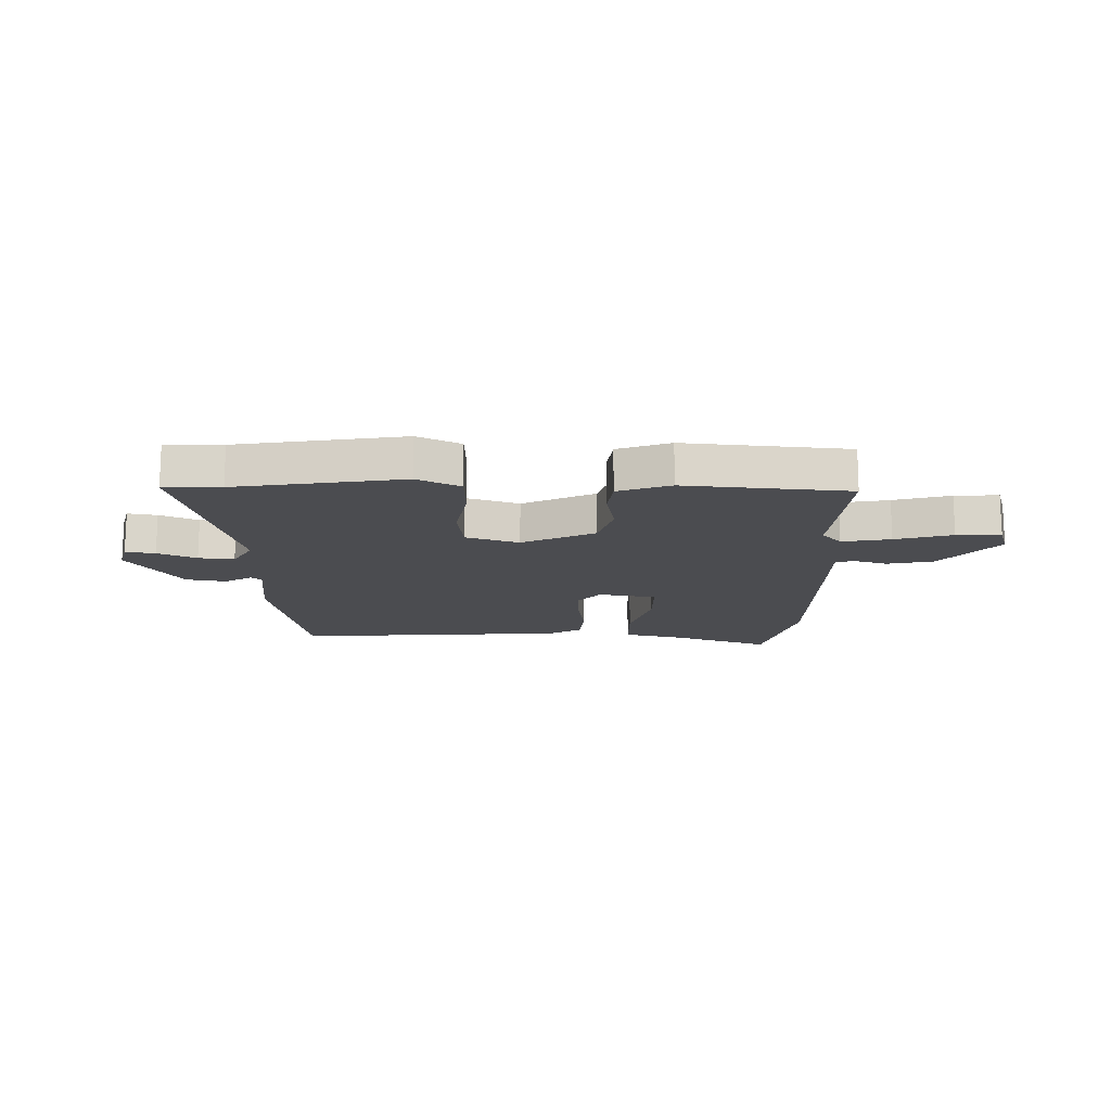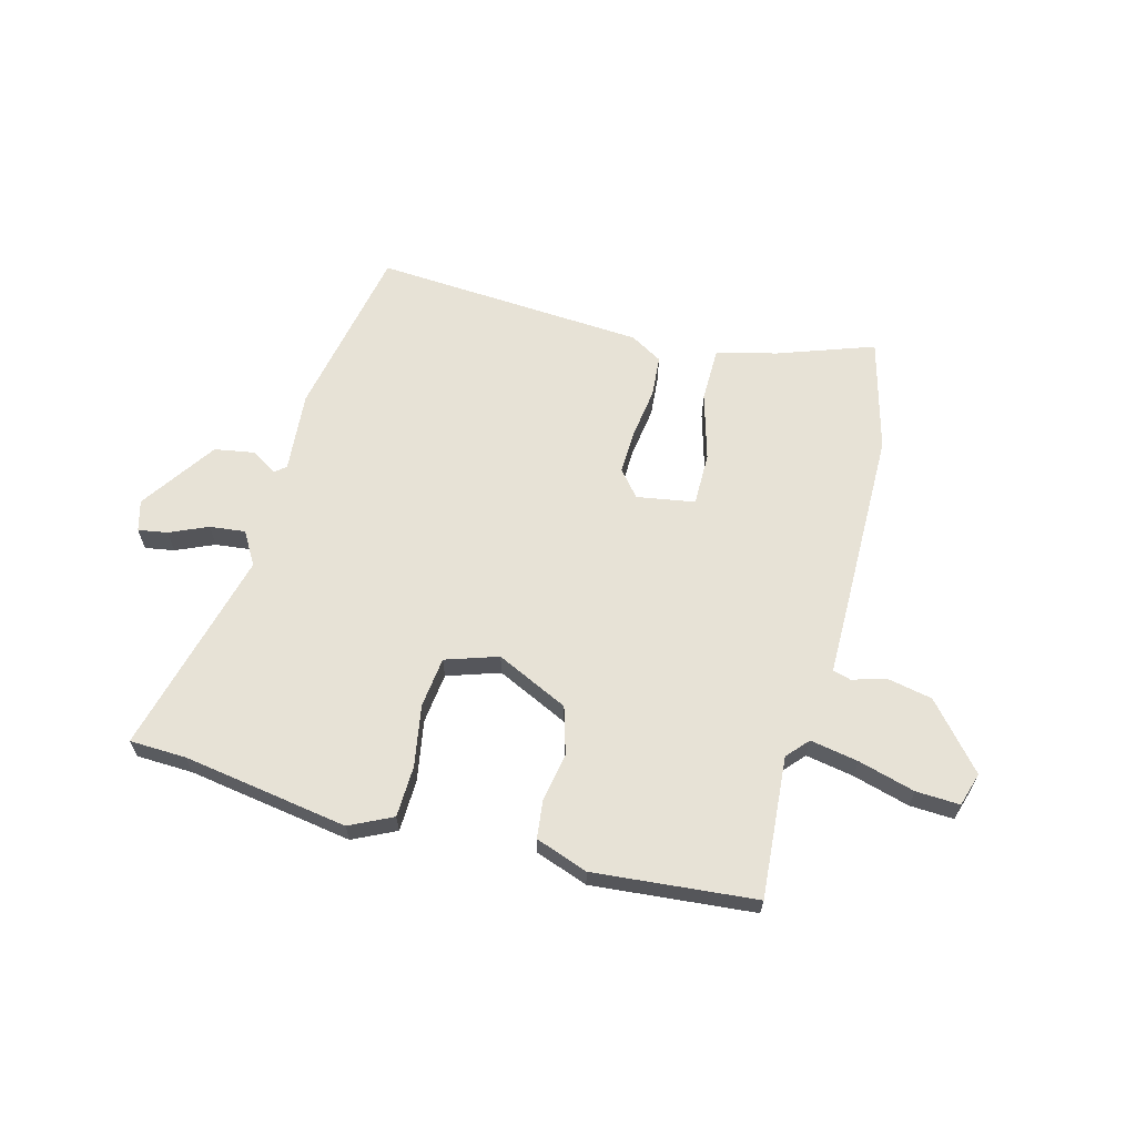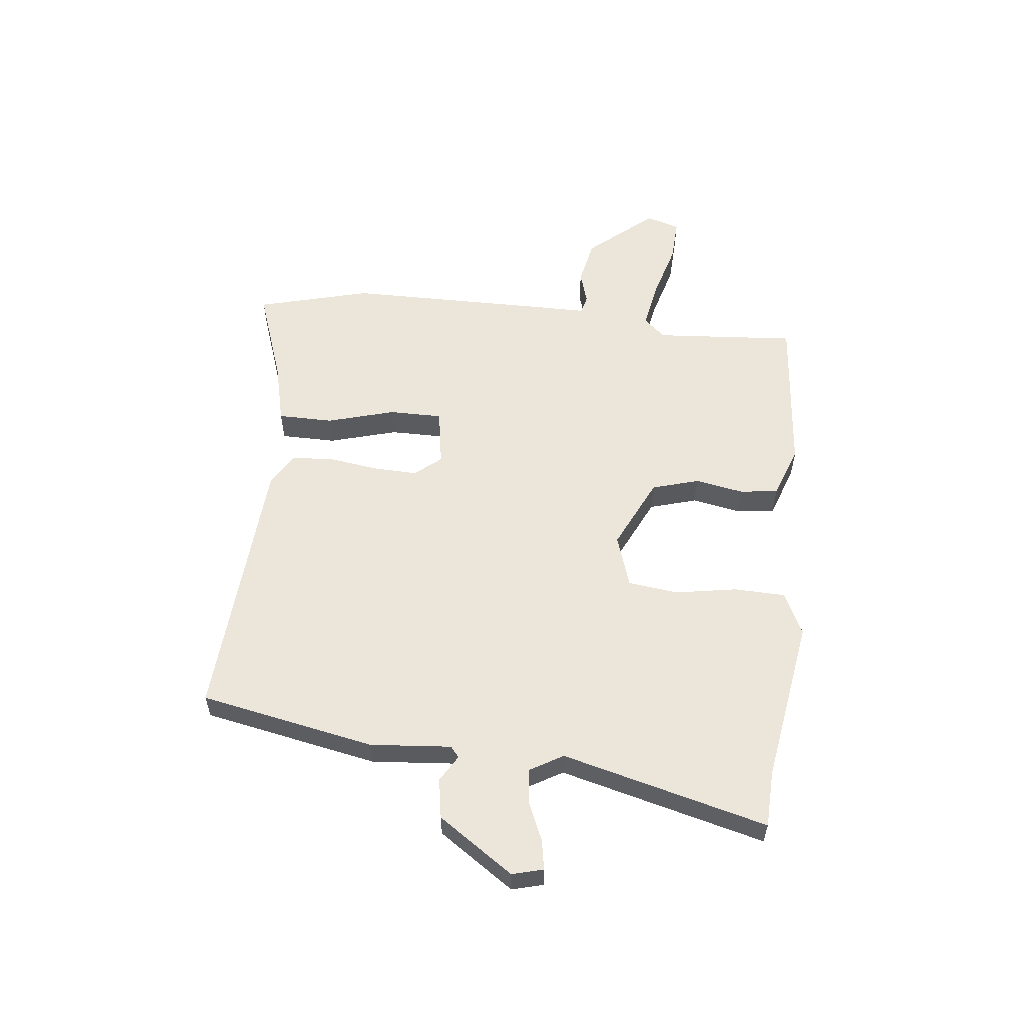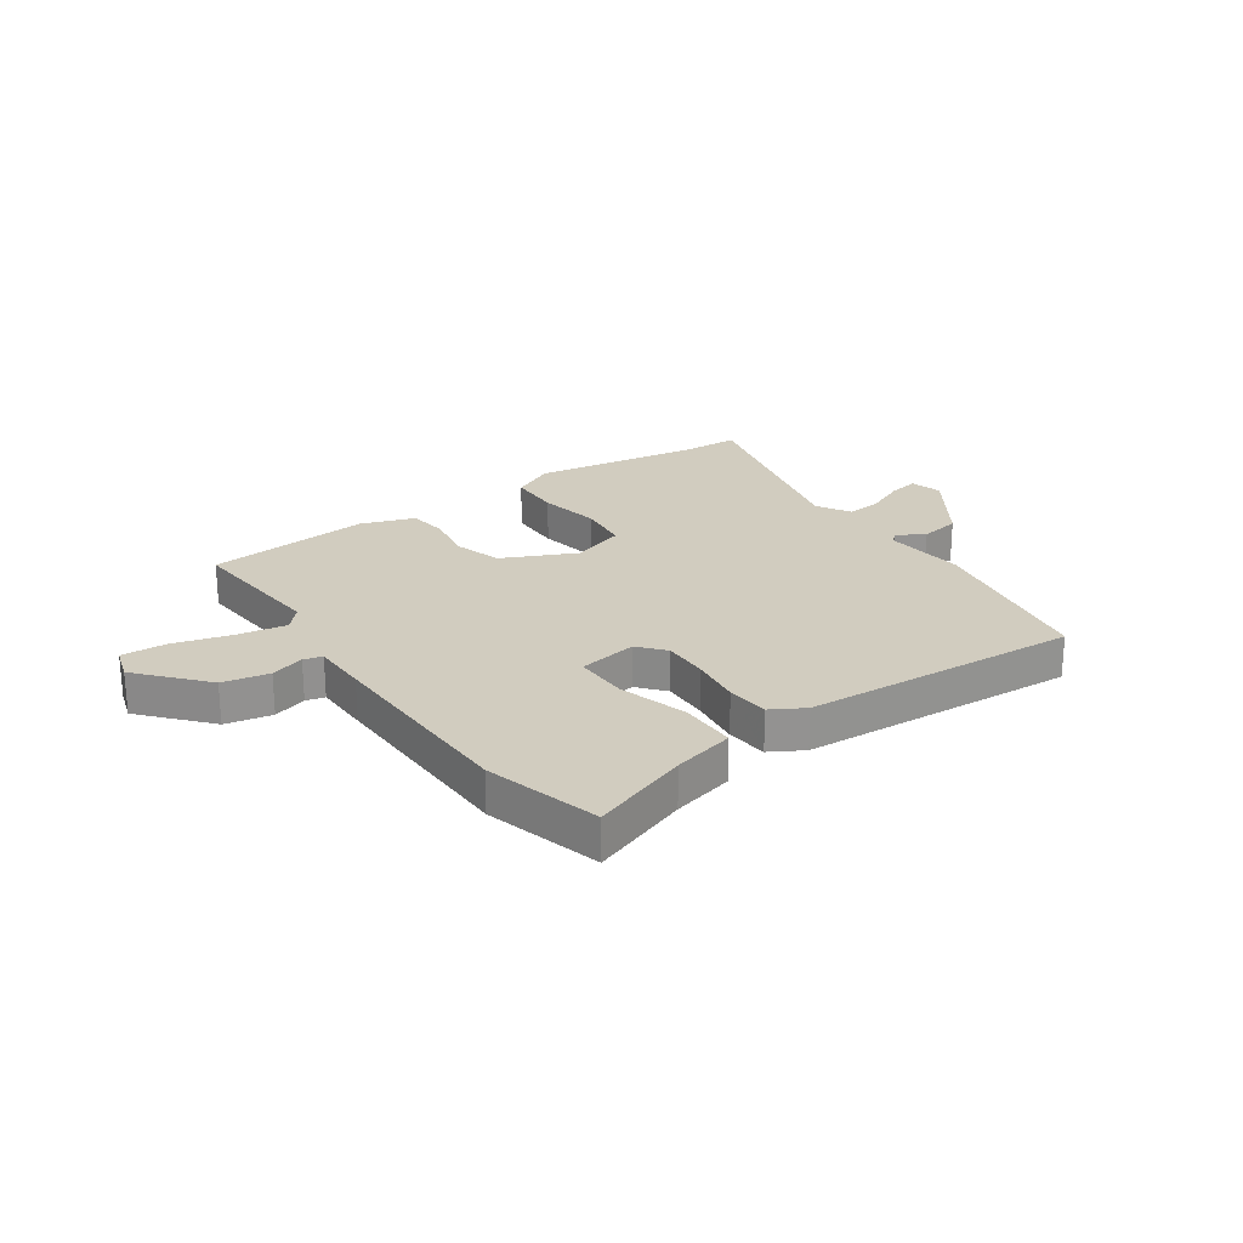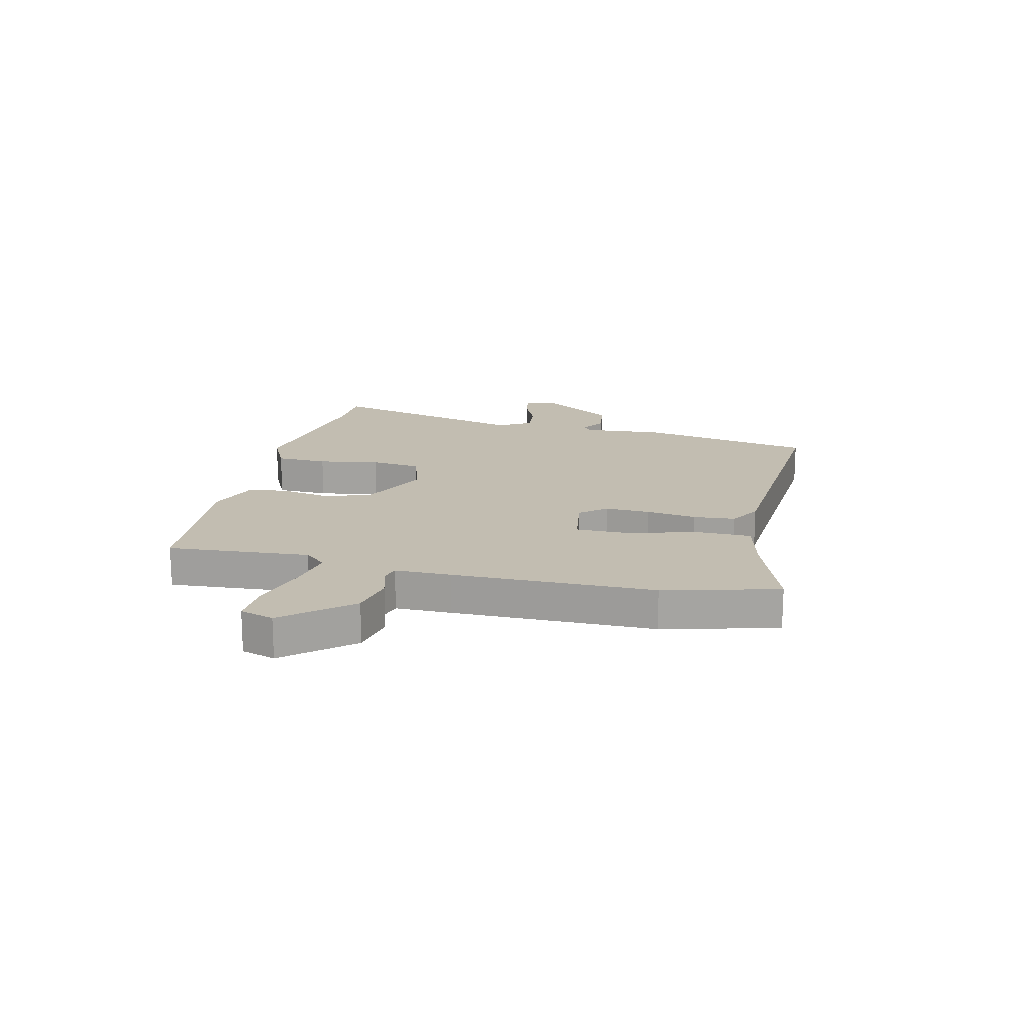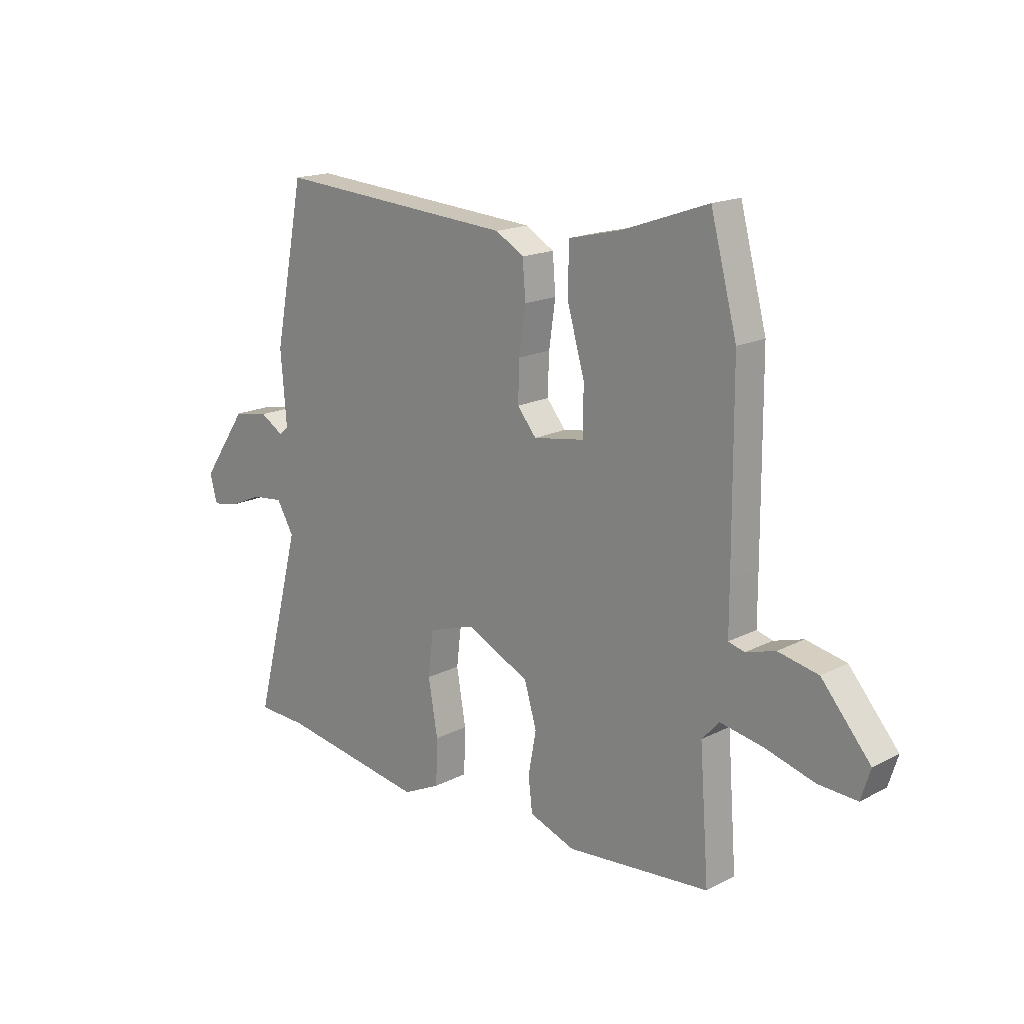
<metadata>
{"format":"obj","ext":"obj","renderer":"f3d","projection":"perspective","resolution":1024,"background":"white","views":[{"elev":-15.2,"azim":178.9,"up":"+Y"},{"elev":63.4,"azim":-165.3,"up":"+Y"},{"elev":56.8,"azim":96.2,"up":"+Y"},{"elev":23.9,"azim":-35.3,"up":"+Y"},{"elev":17.0,"azim":-76.8,"up":"+Y"},{"elev":17.2,"azim":-135.7,"up":"+Z"}]}
</metadata>
<code>
v -0.501 0.07 -0.497
v -0.482 0.07 -0.241
v -0.517 0.07 -0.202
v -0.604 0.07 -0.218
v -0.706 0.07 -0.247
v -0.785 0.07 -0.251
v -0.804 0.07 -0.19
v -0.704 0.07 -0.073
v -0.622 0.07 -0.056
v -0.562 0.07 -0.074
v -0.529 0.07 -0.065
v -0.529 0.07 0.035
v -0.527 0.07 0.398
v -0.473 0.07 0.603
v -0.299 0.07 0.542
v -0.19 0.07 0.516
v -0.189 0.07 0.416
v -0.224 0.07 0.293
v -0.224 0.07 0.197
v -0.119 0.07 0.18
v -0.08 0.07 0.227
v -0.083 0.07 0.308
v -0.096 0.07 0.399
v -0.09 0.07 0.474
v -0.032 0.07 0.508
v 0.458 0.07 0.542
v 0.52 0.07 0.226
v 0.508 0.07 0.08
v 0.527 0.07 0.064
v 0.575 0.07 0.093
v 0.647 0.07 0.081
v 0.74 0.07 -0.055
v 0.725 0.07 -0.111
v 0.672 0.07 -0.102
v 0.603 0.07 -0.072
v 0.539 0.07 -0.065
v 0.504 0.07 -0.125
v 0.6 0.07 -0.496
v 0.498 0.07 -0.5
v 0.2 0.07 -0.548
v 0.123 0.07 -0.511
v 0.12 0.07 -0.418
v 0.139 0.07 -0.307
v 0.128 0.07 -0.216
v 0.033 0.07 -0.185
v -0.097 0.07 -0.247
v -0.122 0.07 -0.332
v -0.106 0.07 -0.419
v -0.114 0.07 -0.489
v -0.208 0.07 -0.523
v -0.501 0 -0.497
v -0.482 0 -0.241
v -0.517 0 -0.202
v -0.604 0 -0.218
v -0.706 0 -0.247
v -0.785 0 -0.251
v -0.804 0 -0.19
v -0.704 0 -0.073
v -0.622 0 -0.056
v -0.562 0 -0.074
v -0.529 0 -0.065
v -0.529 0 0.035
v -0.527 0 0.398
v -0.473 0 0.603
v -0.299 0 0.542
v -0.19 0 0.516
v -0.189 0 0.416
v -0.224 0 0.293
v -0.224 0 0.197
v -0.119 0 0.18
v -0.08 0 0.227
v -0.083 0 0.308
v -0.096 0 0.399
v -0.09 0 0.474
v -0.032 0 0.508
v 0.458 0 0.542
v 0.52 0 0.226
v 0.508 0 0.08
v 0.527 0 0.064
v 0.575 0 0.093
v 0.647 0 0.081
v 0.74 0 -0.055
v 0.725 0 -0.111
v 0.672 0 -0.102
v 0.603 0 -0.072
v 0.539 0 -0.065
v 0.504 0 -0.125
v 0.6 0 -0.496
v 0.498 0 -0.5
v 0.2 0 -0.548
v 0.123 0 -0.511
v 0.12 0 -0.418
v 0.139 0 -0.307
v 0.128 0 -0.216
v 0.033 0 -0.185
v -0.097 0 -0.247
v -0.122 0 -0.332
v -0.106 0 -0.419
v -0.114 0 -0.489
v -0.208 0 -0.523
f 47 48 49 50
f 46 47 50 1
f 40 41 42 43
f 39 40 43 44
f 37 38 39 44
f 36 37 44 45
f 32 33 34 35
f 32 35 36
f 29 30 31 32
f 29 32 36
f 28 29 36 45
f 22 23 24 25
f 21 22 25 26
f 20 21 26 27
f 15 16 17 18
f 15 18 19
f 14 15 19
f 11 12 13 14
f 11 14 19
f 7 8 9 10
f 7 10 11
f 4 5 6 7
f 3 4 7 11
f 2 3 11 19
f 46 1 2 19
f 20 27 28 45
f 19 20 45 46
f 100 99 98 97
f 51 100 97 96
f 93 92 91 90
f 94 93 90 89
f 94 89 88 87
f 95 94 87 86
f 85 84 83 82
f 86 85 82
f 82 81 80 79
f 86 82 79
f 95 86 79 78
f 75 74 73 72
f 76 75 72 71
f 77 76 71 70
f 68 67 66 65
f 69 68 65
f 69 65 64
f 64 63 62 61
f 69 64 61
f 60 59 58 57
f 61 60 57
f 57 56 55 54
f 61 57 54 53
f 69 61 53 52
f 69 52 51 96
f 95 78 77 70
f 96 95 70 69
f 1 51 52 2
f 2 52 53 3
f 3 53 54 4
f 4 54 55 5
f 5 55 56 6
f 6 56 57 7
f 7 57 58 8
f 8 58 59 9
f 9 59 60 10
f 10 60 61 11
f 11 61 62 12
f 12 62 63 13
f 13 63 64 14
f 14 64 65 15
f 15 65 66 16
f 16 66 67 17
f 17 67 68 18
f 18 68 69 19
f 19 69 70 20
f 20 70 71 21
f 21 71 72 22
f 22 72 73 23
f 23 73 74 24
f 24 74 75 25
f 25 75 76 26
f 26 76 77 27
f 27 77 78 28
f 28 78 79 29
f 29 79 80 30
f 30 80 81 31
f 31 81 82 32
f 32 82 83 33
f 33 83 84 34
f 34 84 85 35
f 35 85 86 36
f 36 86 87 37
f 37 87 88 38
f 38 88 89 39
f 39 89 90 40
f 40 90 91 41
f 41 91 92 42
f 42 92 93 43
f 43 93 94 44
f 44 94 95 45
f 45 95 96 46
f 46 96 97 47
f 47 97 98 48
f 48 98 99 49
f 49 99 100 50
f 50 100 51 1

</code>
